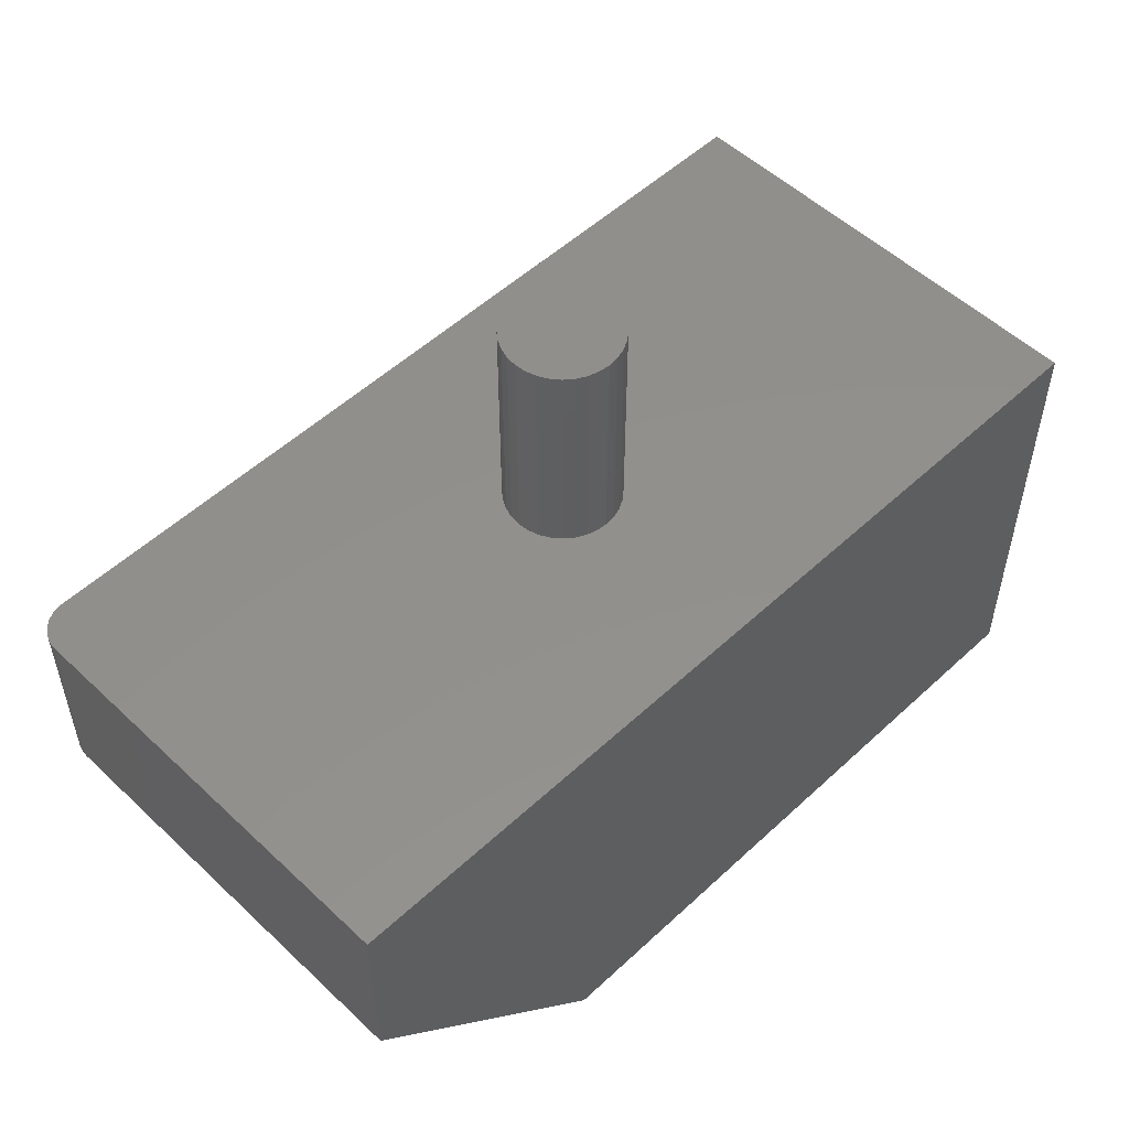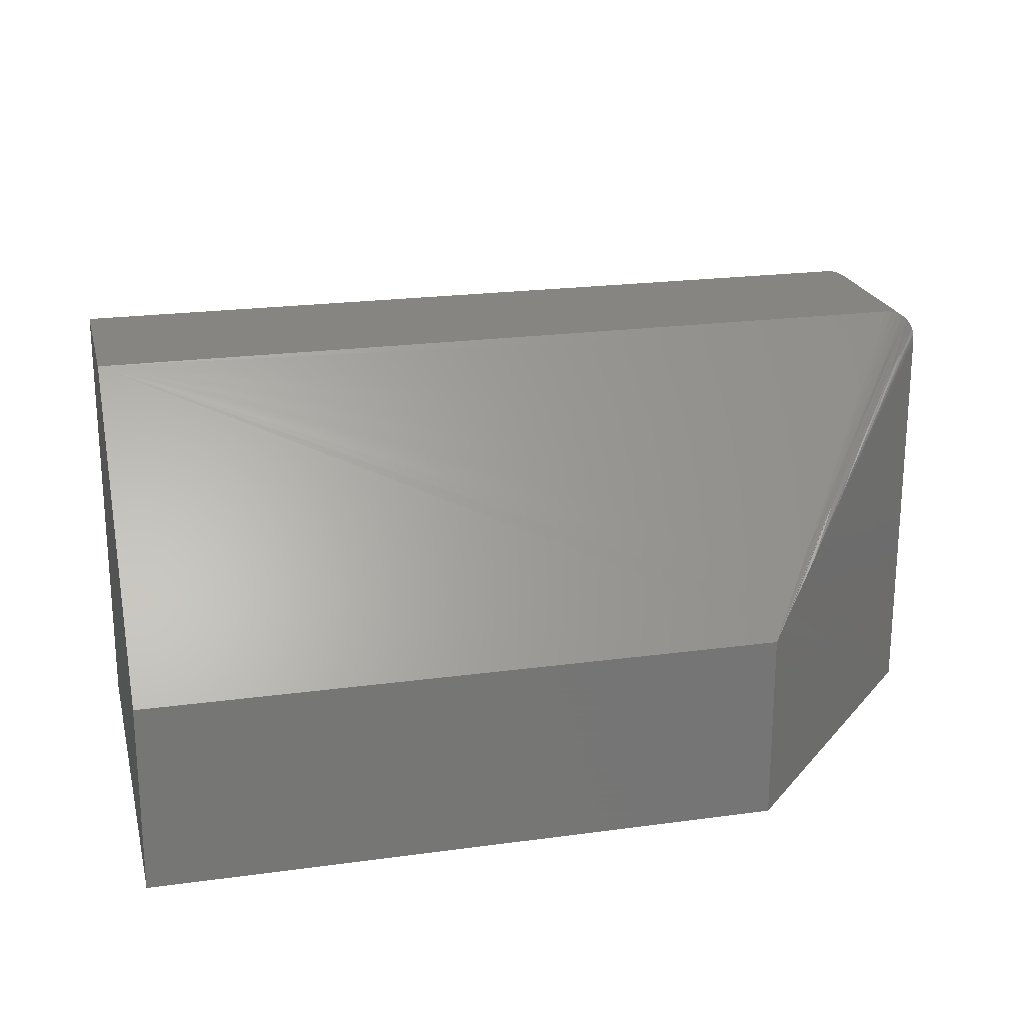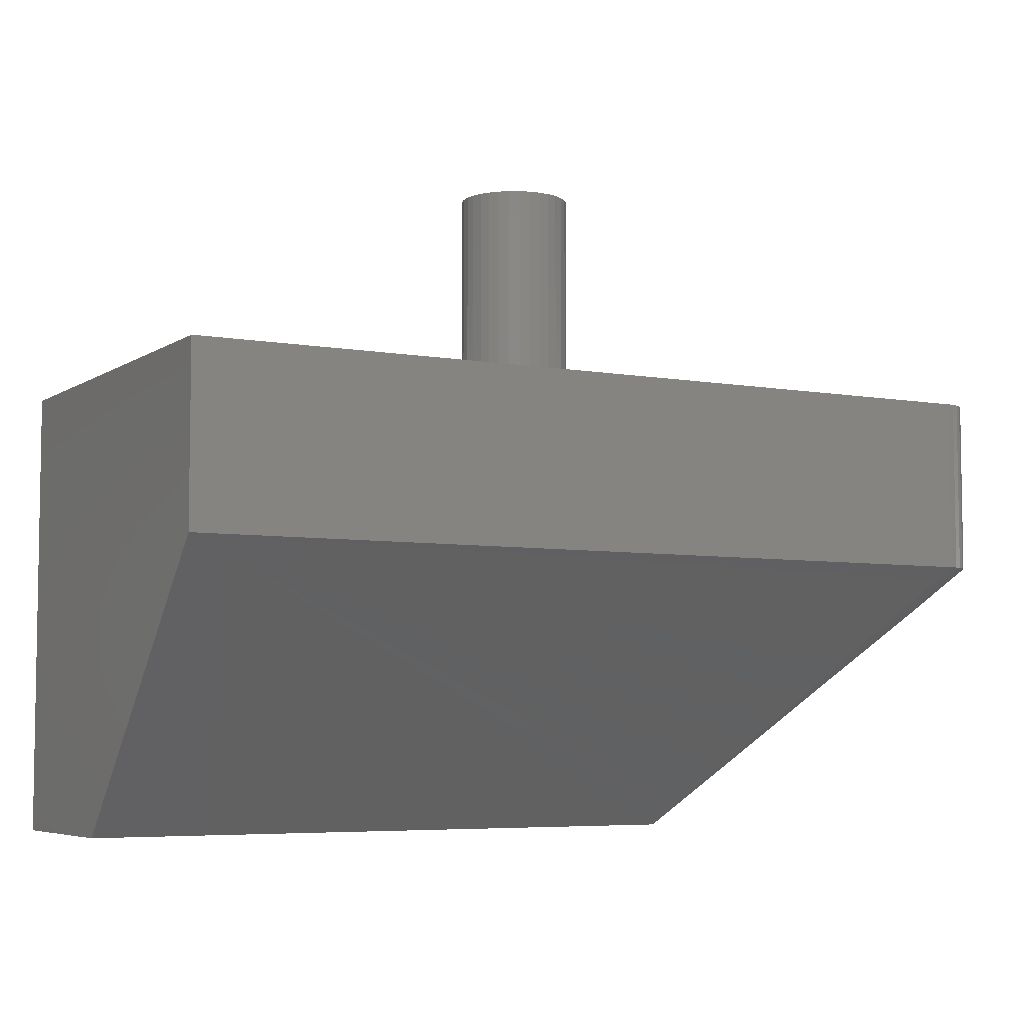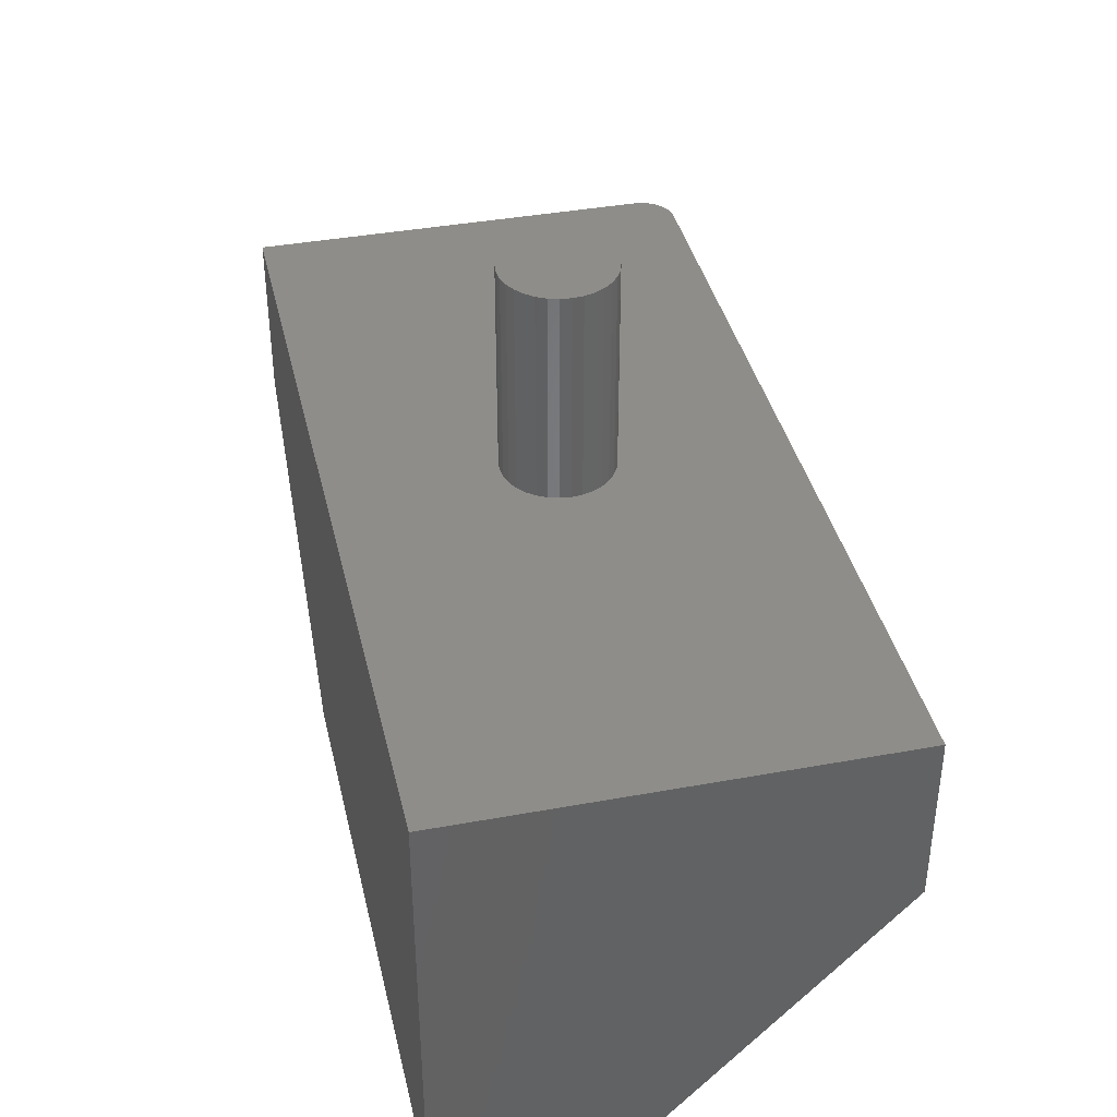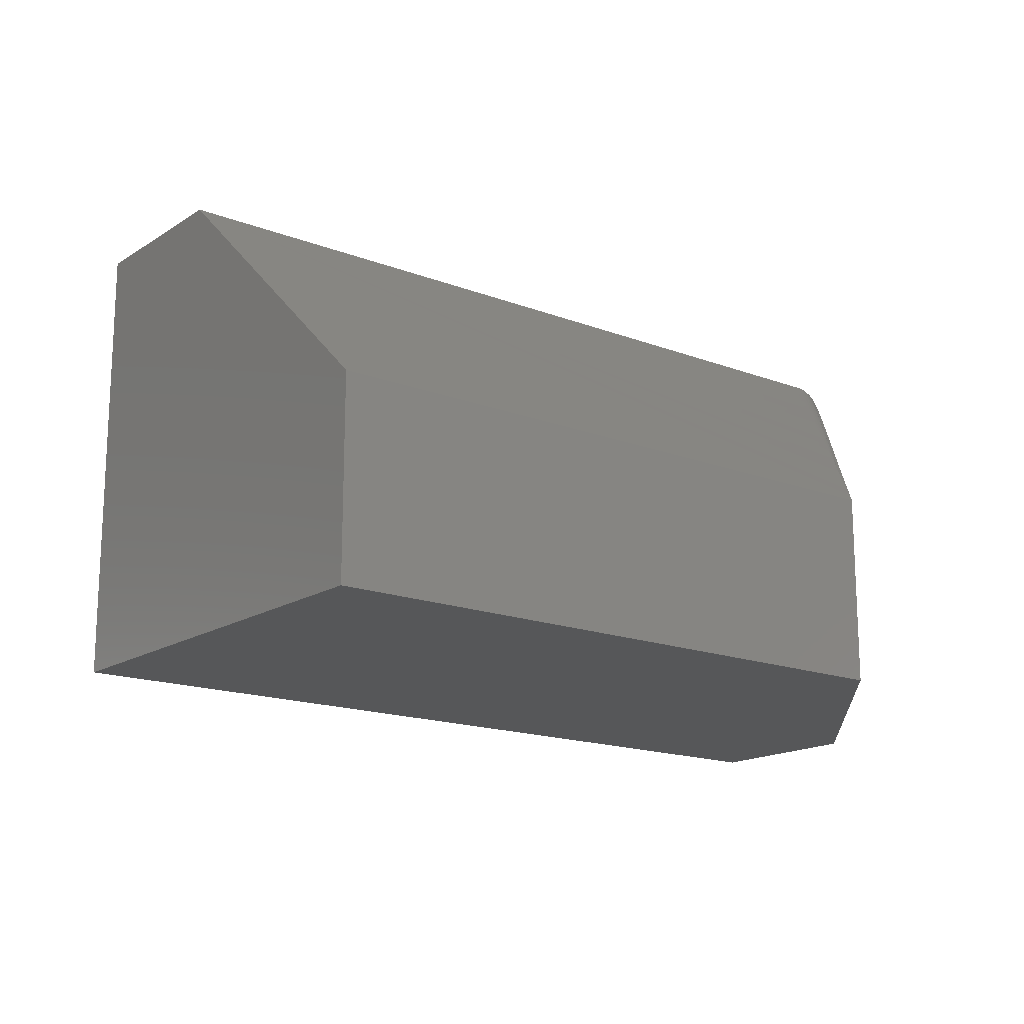
<metadata>
{"format":"stl","ext":"stl","renderer":"f3d","projection":"perspective","resolution":1024,"background":"white","views":[{"elev":53.0,"azim":-44.8,"up":"+Z"},{"elev":21.7,"azim":166.5,"up":"+Y"},{"elev":-5.7,"azim":151.1,"up":"+Z"},{"elev":39.1,"azim":77.1,"up":"+Z"},{"elev":-16.4,"azim":141.9,"up":"+Y"}]}
</metadata>
<code>
# stl→obj: 202 verts, 400 faces
v -0.125 -0.2969 -0.15
v -0.125 -0.2969 0.1406
v -0.1236 -0.2822 -0.15
v -0.1236 -0.2822 0.1406
v -0.1193 -0.2682 -0.15
v -0.1193 -0.2682 0.1406
v -0.1124 -0.2552 -0.15
v -0.1124 -0.2552 0.1406
v -0.103 -0.2438 -0.15
v -0.103 -0.2438 0.1406
v -0.09167 -0.2345 -0.15
v -0.09167 -0.2345 0.1406
v -0.0787 -0.2276 -0.15
v -0.0787 -0.2276 0.1406
v -0.06463 -0.2233 -0.15
v -0.06463 -0.2233 0.1406
v -0.05 -0.2219 -0.15
v -0.05 -0.2219 0.1406
v -0.03537 -0.2233 -0.15
v -0.03537 -0.2233 0.1406
v -0.0213 -0.2276 -0.15
v -0.0213 -0.2276 0.1406
v -0.008332 -0.2345 -0.15
v -0.008332 -0.2345 0.1406
v 0.003033 -0.2438 -0.15
v 0.003033 -0.2438 0.1406
v 0.01236 -0.2552 -0.15
v 0.01236 -0.2552 0.1406
v 0.01929 -0.2682 -0.15
v 0.01929 -0.2682 0.1406
v 0.02356 -0.2822 -0.15
v 0.02356 -0.2822 0.1406
v 0.025 -0.2969 -0.15
v 0.025 -0.2969 0.1406
v 0.02356 -0.3115 -0.15
v 0.02356 -0.3115 0.1406
v 0.01929 -0.3256 -0.15
v 0.01929 -0.3256 0.1406
v 0.01236 -0.3385 -0.15
v 0.01236 -0.3385 0.1406
v 0.003033 -0.3499 -0.15
v 0.003033 -0.3499 0.1406
v -0.008332 -0.3592 -0.15
v -0.008332 -0.3592 0.1406
v -0.0213 -0.3662 -0.15
v -0.0213 -0.3662 0.1406
v -0.03537 -0.3704 -0.15
v -0.03537 -0.3704 0.1406
v -0.05 -0.3719 -0.15
v -0.05 -0.3719 0.1406
v -0.06463 -0.3704 -0.15
v -0.06463 -0.3704 0.1406
v -0.0787 -0.3662 -0.15
v -0.0787 -0.3662 0.1406
v -0.09167 -0.3592 -0.15
v -0.09167 -0.3592 0.1406
v -0.103 -0.3499 -0.15
v -0.103 -0.3499 0.1406
v -0.1124 -0.3385 -0.15
v -0.1124 -0.3385 0.1406
v -0.1193 -0.3256 -0.15
v -0.1193 -0.3256 0.1406
v -0.1236 -0.3115 -0.15
v -0.1236 -0.3115 0.1406
v -0.5938 7.182e-17 -0.15
v -0.6029 -0.0009007 -0.15
v -0.6117 -0.003568 -0.15
v -0.6406 -0.04688 -0.15
v -0.6371 -0.02894 -0.15
v -0.6397 -0.03773 -0.15
v -0.6406 -0.5938 -0.15
v 0.5469 -0.5938 -0.15
v -0.6198 -0.0079 -0.15
v -0.6269 -0.01373 -0.15
v -0.6327 -0.02083 -0.15
v 0.5469 1.985e-16 -0.15
v -0.5938 4.597e-17 -0.3828
v -0.6029 -0.0009007 -0.3828
v -0.6117 -0.003568 -0.3828
v -0.6198 -0.0079 -0.3828
v -0.6269 -0.01373 -0.3828
v -0.6327 -0.02083 -0.3828
v -0.6371 -0.02894 -0.3828
v -0.6397 -0.03773 -0.3828
v -0.6406 -0.04688 -0.3828
v 0.5469 1.726e-16 -0.3828
v -0.6406 -0.5938 -0.3828
v -0.3047 -0.5938 -0.75
v -0.3047 -0.3359 -0.75
v 0.5469 -0.5938 -0.75
v 0.5469 -0.3359 -0.75
v -0.6239 -0.06127 -0.4007
v -0.5928 -0.08812 -0.4348
v -0.5908 -0.0898 -0.437
v -0.5687 -0.1088 -0.4612
v -0.5466 -0.1278 -0.4855
v -0.5245 -0.1468 -0.5097
v -0.5134 -0.1564 -0.5218
v -0.4913 -0.1754 -0.5459
v -0.4765 -0.1881 -0.562
v -0.4581 -0.2039 -0.5822
v -0.4415 -0.2182 -0.6004
v -0.4291 -0.2289 -0.6139
v -0.4166 -0.2396 -0.6275
v -0.4042 -0.2503 -0.6411
v -0.3918 -0.261 -0.6548
v -0.3793 -0.2717 -0.6684
v -0.3669 -0.2824 -0.682
v -0.3502 -0.2968 -0.7
v -0.3336 -0.311 -0.7181
v -0.3171 -0.3252 -0.7364
v -0.3154 -0.3235 -0.7364
v -0.3296 -0.307 -0.7181
v -0.3439 -0.2904 -0.7
v -0.3582 -0.2737 -0.682
v -0.3689 -0.2613 -0.6684
v -0.3796 -0.2488 -0.6548
v -0.3903 -0.2364 -0.6411
v -0.401 -0.224 -0.6275
v -0.4117 -0.2115 -0.6139
v -0.4224 -0.1991 -0.6004
v -0.4367 -0.1825 -0.5822
v -0.4525 -0.1641 -0.562
v -0.4652 -0.1494 -0.5459
v -0.4843 -0.1272 -0.5218
v -0.4938 -0.1162 -0.5097
v -0.5128 -0.09407 -0.4855
v -0.5318 -0.07197 -0.4612
v -0.5508 -0.04987 -0.437
v -0.5525 -0.0478 -0.4348
v -0.5794 -0.01671 -0.4007
v -0.5783 -0.022 -0.4064
v -0.5826 -0.02423 -0.4083
v -0.5859 -0.02611 -0.4096
v -0.4735 -0.1437 -0.5396
v -0.4861 -0.1311 -0.5257
v -0.4936 -0.1184 -0.5121
v -0.4608 -0.1563 -0.5535
v -0.4653 -0.1587 -0.5554
v -0.584 -0.03322 -0.4163
v -0.5803 -0.04369 -0.4261
v -0.4052 -0.2237 -0.6269
v -0.4132 -0.2157 -0.6181
v -0.426 -0.198 -0.5991
v -0.5703 -0.05857 -0.441
v -0.5821 -0.07029 -0.441
v -0.5969 -0.0603 -0.4261
v -0.4426 -0.2146 -0.5991
v -0.4169 -0.2354 -0.6269
v -0.4249 -0.2275 -0.6181
v -0.6074 -0.05666 -0.4163
v -0.6145 -0.05471 -0.4096
v -0.4843 -0.1798 -0.5535
v -0.4623 -0.195 -0.5773
v -0.5222 -0.147 -0.5121
v -0.4969 -0.1672 -0.5396
v -0.5095 -0.1546 -0.5257
v -0.6164 -0.058 -0.4083
v -0.6186 -0.06233 -0.4064
v -0.5312 -0.07566 -0.4652
v -0.5089 -0.1031 -0.4952
v -0.5346 -0.0774 -0.4667
v -0.5603 -0.05174 -0.4382
v -0.5533 -0.06392 -0.4508
v -0.5225 -0.09465 -0.4852
v -0.5043 -0.1129 -0.5055
v -0.542 -0.08198 -0.4693
v -0.5165 -0.1075 -0.498
v -0.4909 -0.1331 -0.5267
v -0.4781 -0.1459 -0.5411
v -0.4358 -0.1882 -0.5882
v -0.4457 -0.1784 -0.5773
v -0.5194 -0.1096 -0.4988
v -0.4853 -0.1436 -0.5371
v -0.4683 -0.1606 -0.5563
v -0.4487 -0.1802 -0.5783
v -0.4291 -0.1998 -0.6003
v -0.3975 -0.2314 -0.6355
v -0.3898 -0.2391 -0.644
v -0.5586 -0.09859 -0.4693
v -0.5331 -0.1241 -0.498
v -0.5311 -0.1213 -0.4988
v -0.5075 -0.1497 -0.5267
v -0.497 -0.1553 -0.5371
v -0.4947 -0.1625 -0.5411
v -0.4819 -0.1753 -0.5554
v -0.48 -0.1724 -0.5563
v -0.4524 -0.2048 -0.5882
v -0.4604 -0.1919 -0.5783
v -0.4408 -0.2115 -0.6003
v -0.4092 -0.2431 -0.6355
v -0.4015 -0.2508 -0.644
v -0.5767 -0.08736 -0.4508
v -0.546 -0.1181 -0.4852
v -0.5278 -0.1363 -0.5055
v -0.5889 -0.08034 -0.4382
v -0.5632 -0.106 -0.4667
v -0.5375 -0.1317 -0.4952
v -0.5907 -0.08369 -0.4368
v -0.565 -0.1094 -0.4652
v -0.5569 -0.04992 -0.4368
v -0.4356 -0.205 -0.6015
f 1 2 3
f 3 2 4
f 3 4 5
f 5 4 6
f 5 6 7
f 7 6 8
f 7 8 9
f 9 8 10
f 9 10 11
f 11 10 12
f 11 12 13
f 13 12 14
f 13 14 15
f 15 14 16
f 15 16 17
f 17 16 18
f 17 18 19
f 19 18 20
f 19 20 21
f 21 20 22
f 21 22 23
f 23 22 24
f 23 24 25
f 25 24 26
f 25 26 27
f 27 26 28
f 27 28 29
f 29 28 30
f 29 30 31
f 31 30 32
f 31 32 33
f 33 32 34
f 33 34 35
f 35 34 36
f 35 36 37
f 37 36 38
f 37 38 39
f 39 38 40
f 39 40 41
f 41 40 42
f 41 42 43
f 43 42 44
f 43 44 45
f 45 44 46
f 45 46 47
f 47 46 48
f 47 48 49
f 49 48 50
f 49 50 51
f 51 50 52
f 51 52 53
f 53 52 54
f 53 54 55
f 55 54 56
f 55 56 57
f 57 56 58
f 57 58 59
f 59 58 60
f 59 60 61
f 61 60 62
f 61 62 63
f 63 62 64
f 63 64 1
f 1 64 2
f 65 66 67
f 68 69 70
f 71 72 47
f 71 47 49
f 71 49 51
f 71 51 53
f 71 53 55
f 71 55 57
f 71 57 59
f 71 59 61
f 71 61 63
f 71 63 68
f 1 65 67
f 1 67 73
f 1 73 74
f 1 74 75
f 1 75 69
f 1 69 68
f 1 68 63
f 76 21 23
f 76 23 25
f 76 25 27
f 76 27 29
f 76 29 31
f 76 31 33
f 76 33 72
f 65 1 3
f 65 3 5
f 65 5 7
f 65 7 9
f 65 9 11
f 65 11 13
f 65 13 15
f 65 15 17
f 65 17 19
f 65 19 21
f 65 21 76
f 72 33 35
f 72 35 37
f 72 37 39
f 72 39 41
f 72 41 43
f 72 43 45
f 72 45 47
f 16 20 18
f 20 16 14
f 20 14 22
f 22 14 12
f 22 12 24
f 24 12 10
f 24 10 26
f 42 56 44
f 44 56 54
f 44 54 46
f 46 54 52
f 46 52 48
f 48 52 50
f 26 10 28
f 28 10 8
f 28 8 30
f 30 8 6
f 30 6 32
f 32 6 4
f 32 4 34
f 34 4 2
f 34 2 36
f 36 2 64
f 36 64 38
f 38 64 62
f 38 62 40
f 40 62 60
f 40 60 42
f 42 60 58
f 42 58 56
f 65 77 66
f 66 77 78
f 66 78 67
f 67 78 79
f 67 79 73
f 73 79 80
f 73 80 74
f 74 80 81
f 74 81 75
f 75 81 82
f 75 82 69
f 69 82 83
f 69 83 70
f 70 83 84
f 70 84 68
f 68 84 85
f 77 65 86
f 86 65 76
f 71 68 87
f 87 68 85
f 88 89 90
f 90 89 91
f 72 71 90
f 90 71 87
f 90 87 88
f 76 72 86
f 86 72 90
f 86 90 91
f 87 85 92
f 87 92 93
f 87 93 94
f 87 94 95
f 87 95 96
f 87 96 97
f 87 97 98
f 87 98 99
f 87 99 100
f 87 100 101
f 87 101 102
f 87 102 103
f 87 103 104
f 87 104 105
f 87 105 106
f 87 106 107
f 87 107 108
f 87 108 109
f 87 109 110
f 87 110 111
f 87 111 89
f 87 89 88
f 86 91 89
f 86 89 112
f 86 112 113
f 86 113 114
f 86 114 115
f 86 115 116
f 86 116 117
f 86 117 118
f 86 118 119
f 86 119 120
f 86 120 121
f 86 121 122
f 86 122 123
f 86 123 124
f 86 124 125
f 86 125 126
f 86 126 127
f 86 127 128
f 86 128 129
f 86 129 130
f 86 130 131
f 86 131 77
f 132 133 78
f 131 132 78
f 131 78 77
f 133 134 79
f 78 133 79
f 124 135 136
f 137 124 136
f 137 125 124
f 138 122 139
f 138 123 122
f 140 141 80
f 79 140 80
f 79 134 140
f 119 142 143
f 144 119 143
f 144 120 119
f 80 141 145
f 146 147 82
f 104 103 148
f 149 104 148
f 150 149 148
f 151 152 83
f 82 151 83
f 147 151 82
f 101 100 153
f 154 101 153
f 99 98 155
f 156 99 155
f 157 156 155
f 152 158 84
f 83 152 84
f 84 92 85
f 159 92 84
f 130 132 131
f 127 160 128
f 127 161 162
f 161 127 126
f 126 137 161
f 125 137 126
f 140 134 163
f 163 164 140
f 164 163 162
f 162 165 164
f 161 165 162
f 166 165 161
f 137 166 161
f 136 166 137
f 124 138 135
f 124 123 138
f 141 140 164
f 164 167 141
f 167 164 165
f 165 168 167
f 166 168 165
f 169 168 166
f 136 169 166
f 170 169 136
f 135 170 136
f 139 170 135
f 138 139 135
f 122 171 172
f 144 171 122
f 121 144 122
f 121 120 144
f 145 141 167
f 167 173 145
f 168 173 167
f 173 168 169
f 169 174 173
f 170 174 169
f 175 174 170
f 139 175 170
f 176 172 171
f 171 177 176
f 144 177 171
f 177 144 143
f 178 142 119
f 118 178 119
f 118 179 178
f 117 179 118
f 180 147 146
f 181 180 146
f 182 181 146
f 183 181 182
f 184 183 182
f 184 185 183
f 186 185 184
f 187 186 184
f 188 154 189
f 148 188 189
f 190 148 189
f 190 150 148
f 104 149 191
f 191 105 104
f 192 105 191
f 106 105 192
f 193 151 147
f 180 193 147
f 194 193 180
f 181 194 180
f 181 195 194
f 195 181 183
f 183 157 195
f 157 183 185
f 185 156 157
f 153 156 185
f 186 153 185
f 188 101 154
f 101 188 148
f 148 102 101
f 102 148 103
f 196 152 151
f 193 196 151
f 197 196 193
f 194 197 193
f 194 198 197
f 198 194 195
f 195 155 198
f 155 195 157
f 153 99 156
f 99 153 100
f 198 96 197
f 97 96 198
f 155 97 198
f 98 97 155
f 159 84 158
f 94 93 199
f 95 94 199
f 200 95 199
f 96 95 200
f 201 133 132
f 201 132 130
f 201 130 129
f 201 129 128
f 201 128 160
f 81 80 145
f 81 145 173
f 81 173 174
f 81 174 175
f 81 175 176
f 81 176 202
f 81 202 190
f 81 190 189
f 81 189 187
f 81 187 184
f 81 184 182
f 81 182 146
f 81 146 82
f 202 176 177
f 202 177 143
f 202 143 142
f 202 142 178
f 202 178 179
f 202 179 117
f 202 117 116
f 202 116 115
f 202 115 114
f 202 114 113
f 202 113 112
f 202 112 89
f 202 89 111
f 202 111 110
f 202 110 109
f 202 109 108
f 202 108 107
f 202 107 106
f 202 106 192
f 202 192 191
f 202 191 149
f 202 149 150
f 202 150 190
f 127 162 160
f 160 162 163
f 160 163 201
f 201 163 134
f 201 134 133
f 122 172 139
f 139 172 176
f 139 176 175
f 153 186 154
f 154 186 187
f 154 187 189
f 96 200 197
f 197 200 199
f 197 199 196
f 196 199 158
f 196 158 152
f 92 159 93
f 93 159 158
f 93 158 199

</code>
